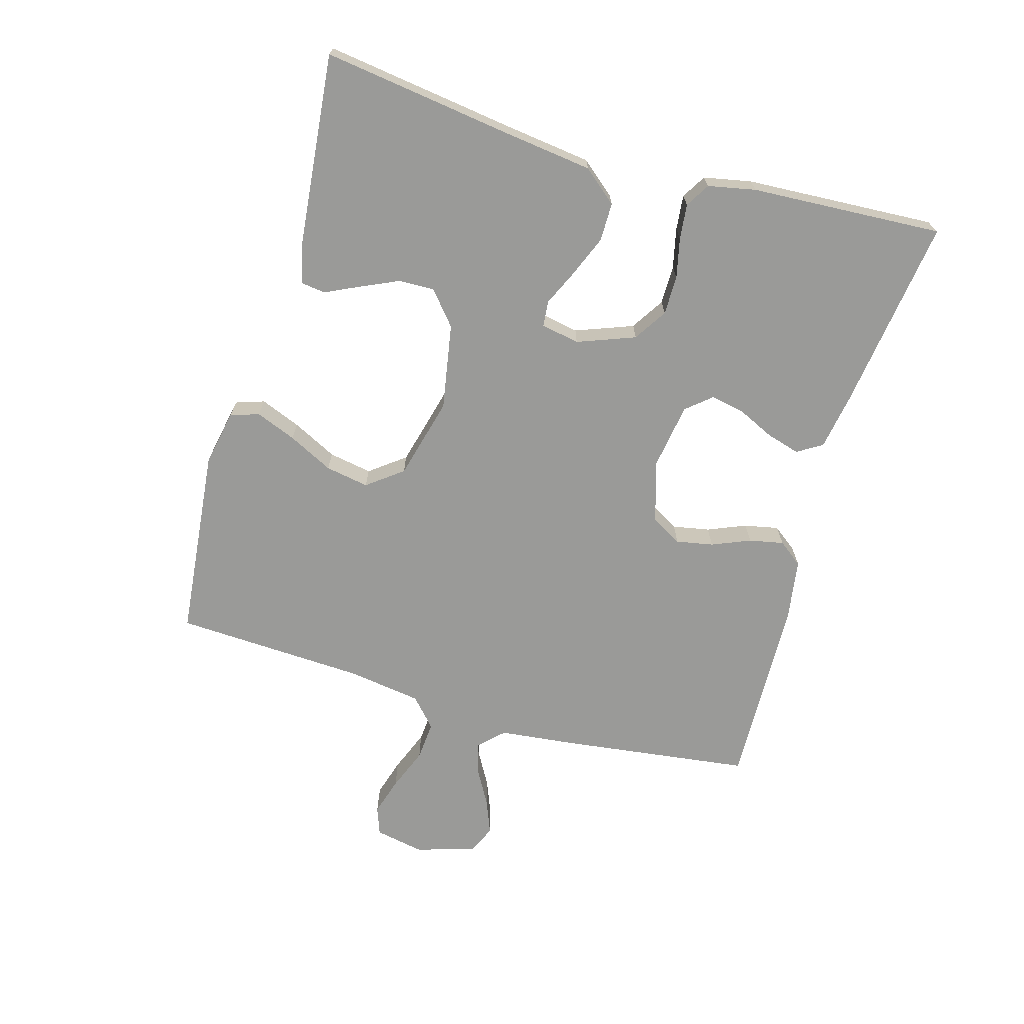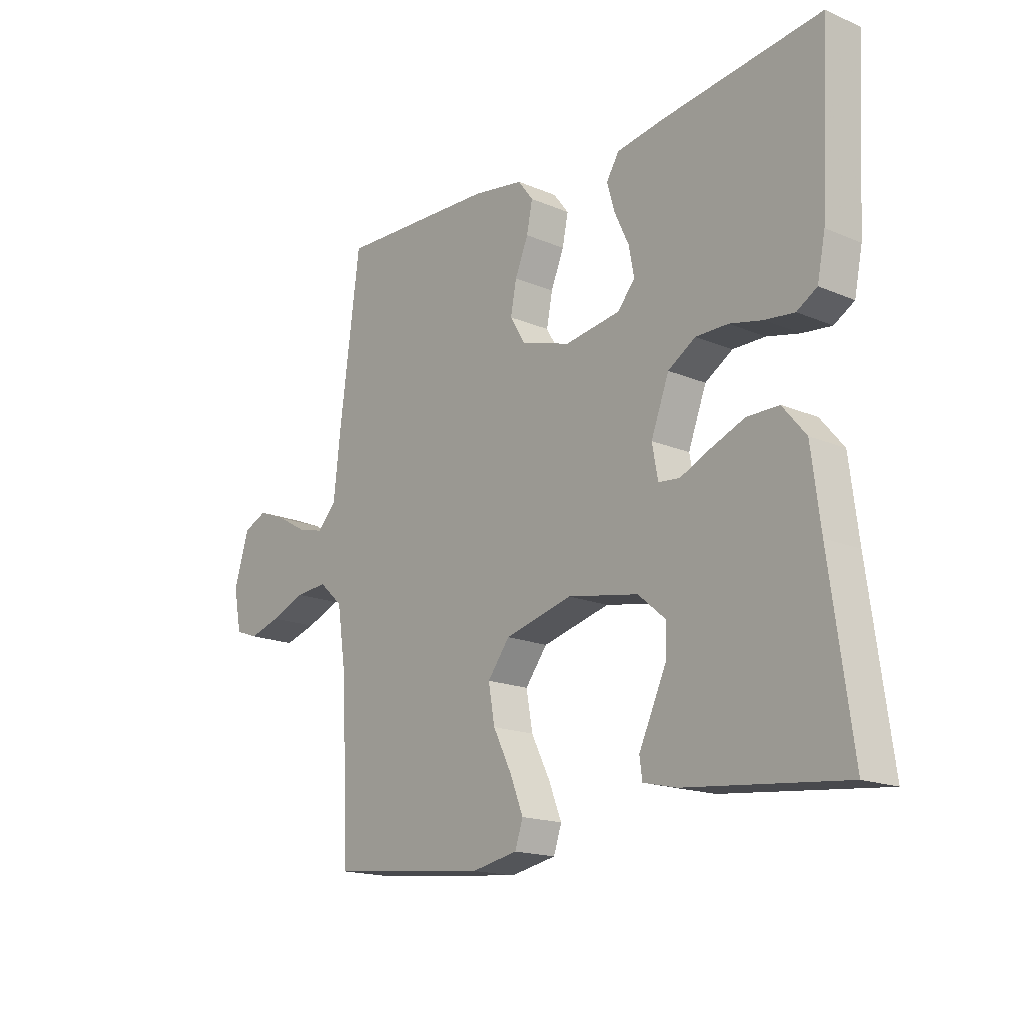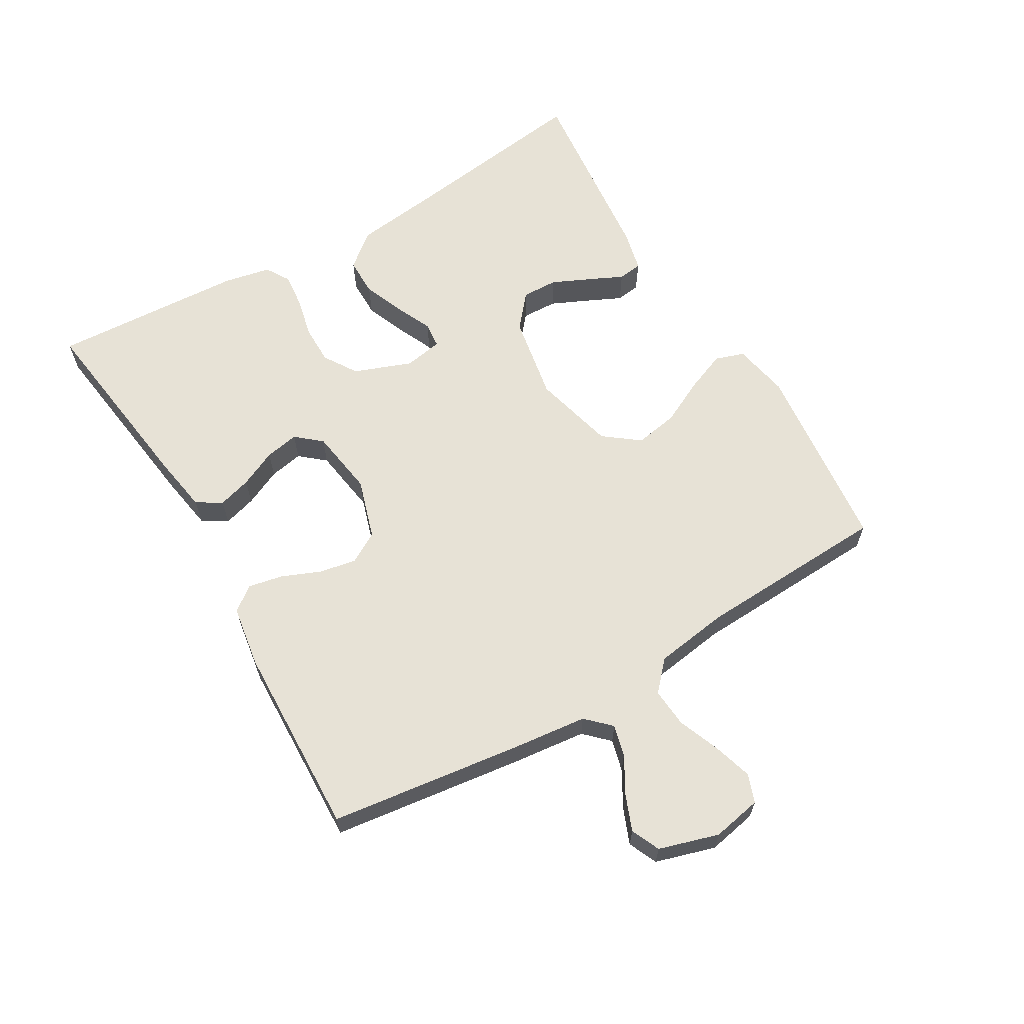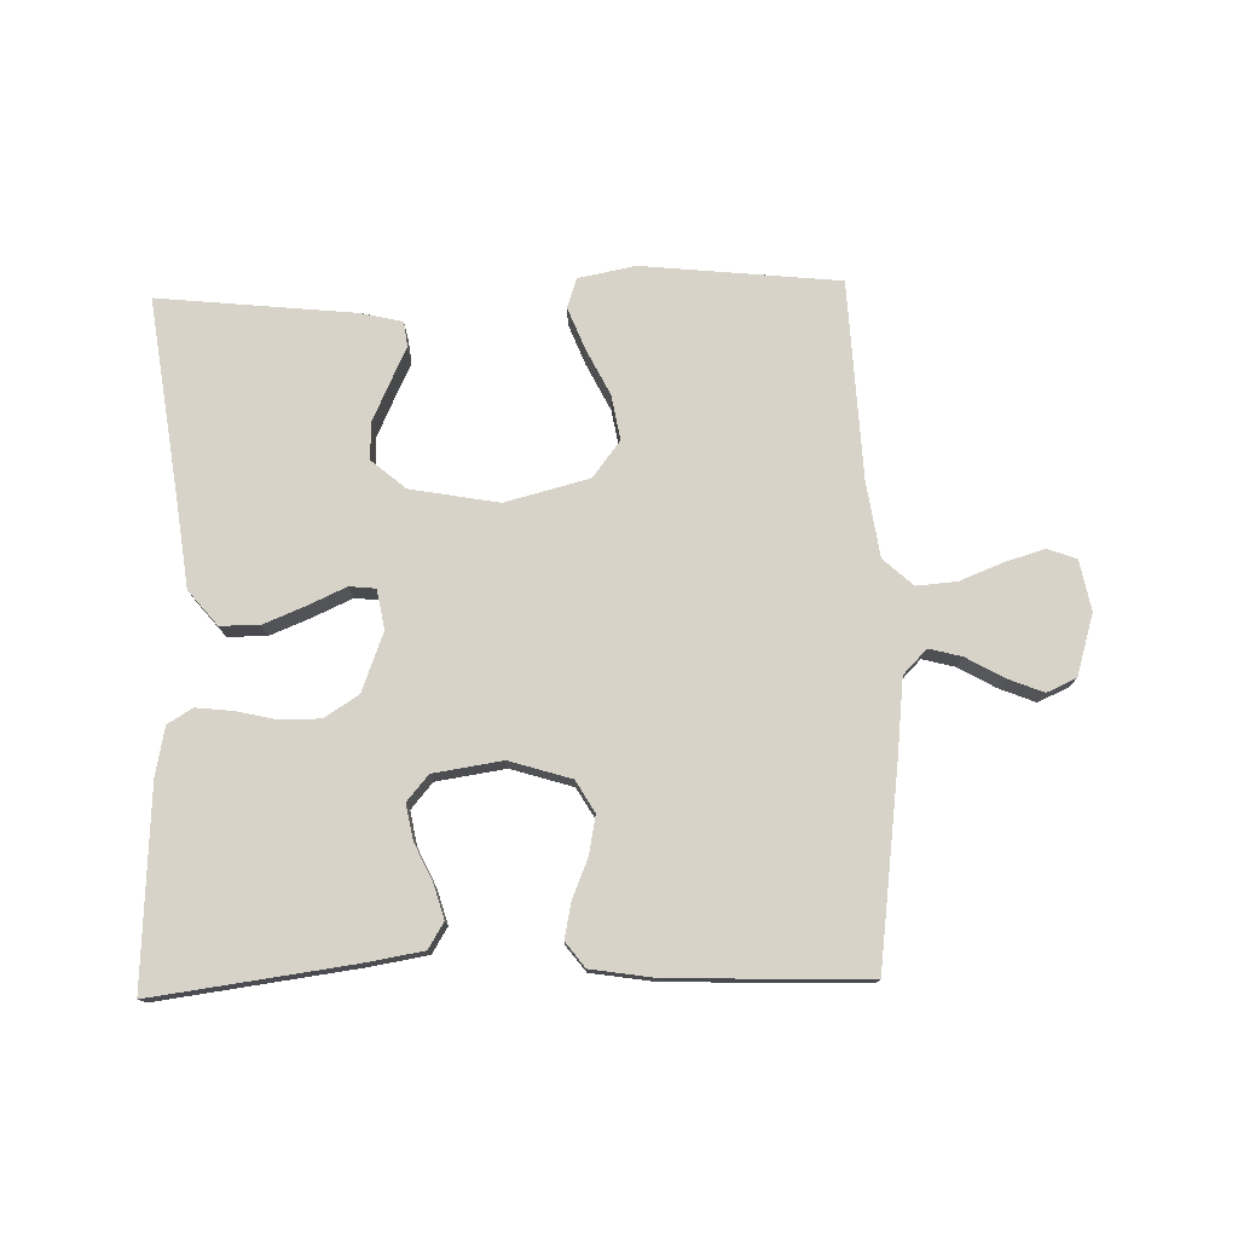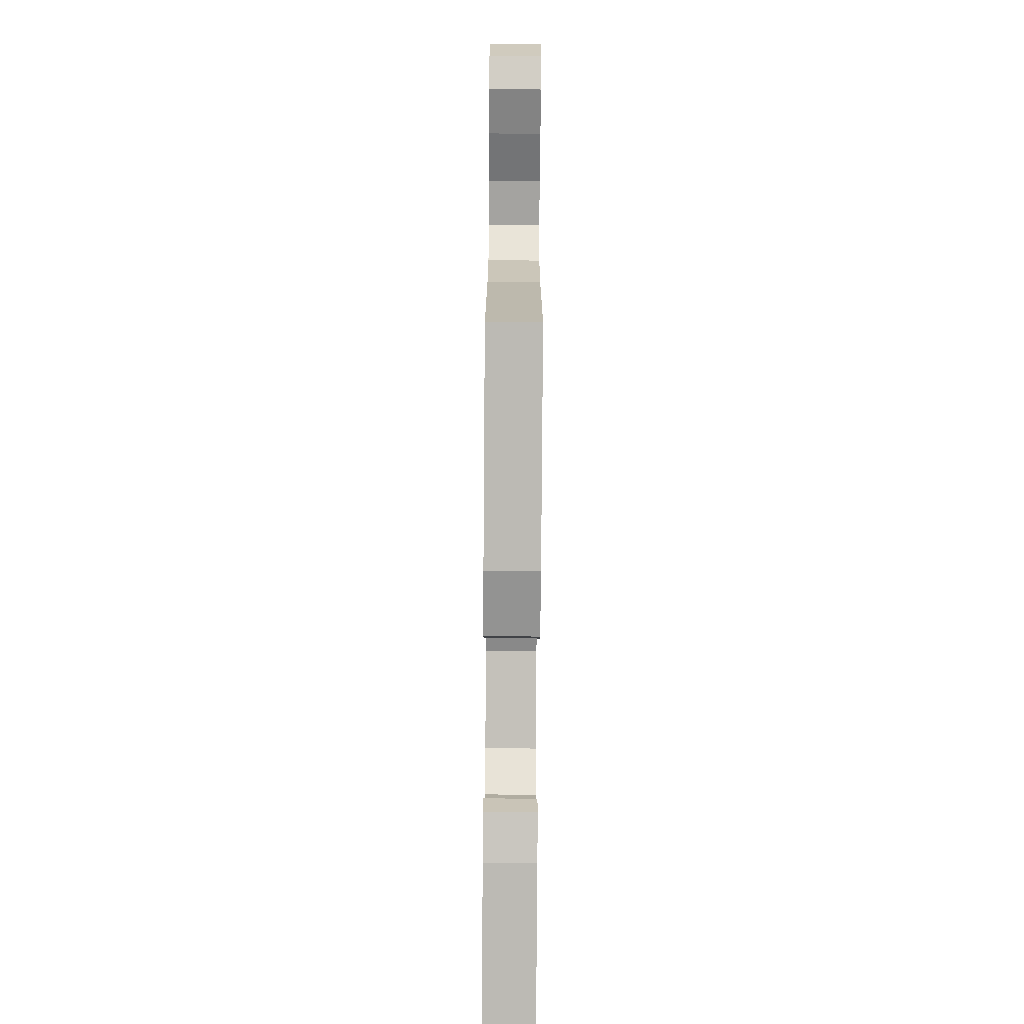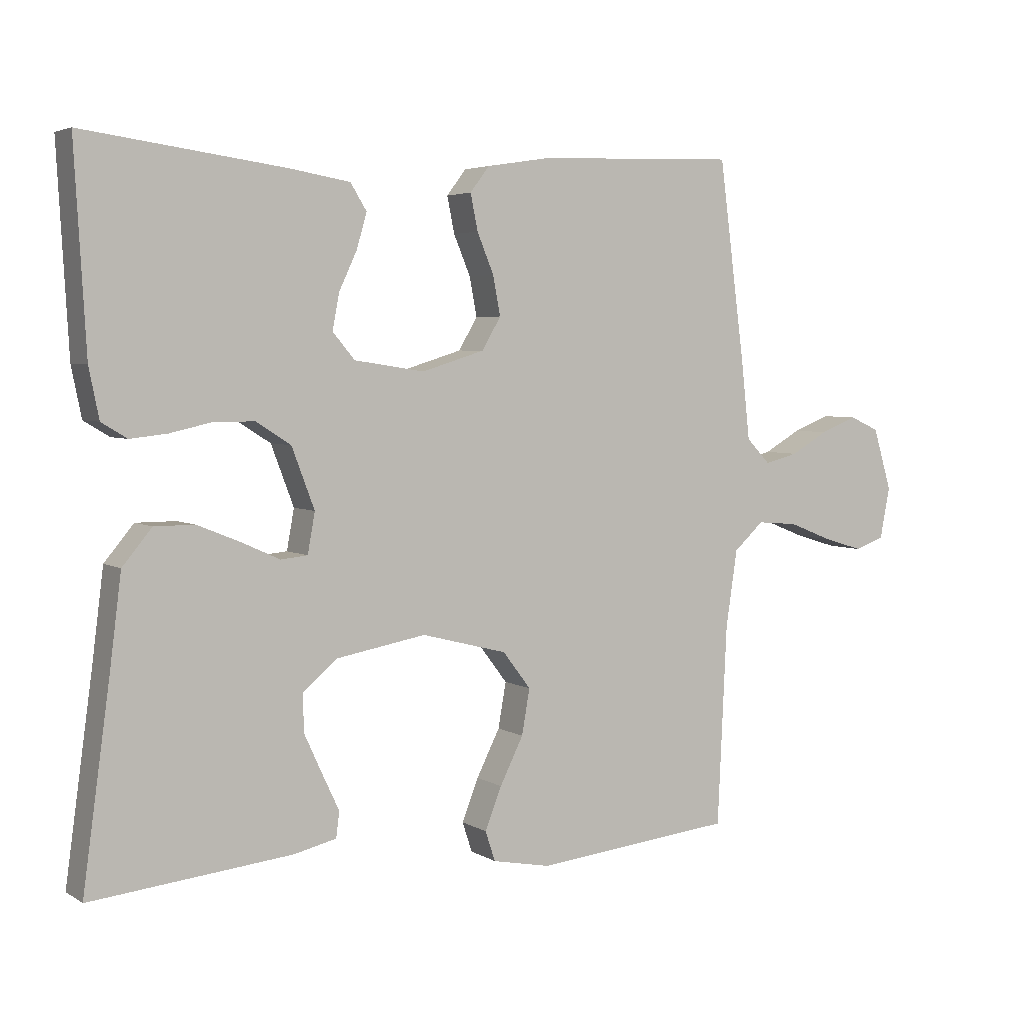
<metadata>
{"format":"obj","ext":"obj","renderer":"f3d","projection":"perspective","resolution":1024,"background":"white","views":[{"elev":-69.2,"azim":-106.1,"up":"+Y"},{"elev":-17.0,"azim":-130.5,"up":"+Z"},{"elev":63.3,"azim":59.6,"up":"+Y"},{"elev":76.9,"azim":-1.5,"up":"+Y"},{"elev":-77.7,"azim":89.6,"up":"+Z"},{"elev":4.2,"azim":-29.4,"up":"+Z"}]}
</metadata>
<code>
v 0.5 0.07 0.5
v 0.539 0.07 0.2
v 0.552 0.07 0.083
v 0.588 0.07 0.046
v 0.638 0.07 0.059
v 0.694 0.07 0.091
v 0.749 0.07 0.113
v 0.794 0.07 0.093
v 0.822 0.07 0
v 0.807 0.07 -0.077
v 0.763 0.07 -0.093
v 0.703 0.07 -0.075
v 0.637 0.07 -0.049
v 0.576 0.07 -0.044
v 0.531 0.07 -0.085
v 0.514 0.07 -0.2
v 0.5 0.07 -0.5
v 0.2 0.07 -0.531
v 0.113 0.07 -0.514
v 0.098 0.07 -0.469
v 0.123 0.07 -0.406
v 0.158 0.07 -0.336
v 0.17 0.07 -0.268
v 0.128 0.07 -0.213
v 0 0.07 -0.18
v -0.134 0.07 -0.204
v -0.186 0.07 -0.248
v -0.184 0.07 -0.304
v -0.157 0.07 -0.363
v -0.132 0.07 -0.416
v -0.137 0.07 -0.454
v -0.2 0.07 -0.469
v -0.5 0.07 -0.5
v -0.459 0.07 -0.2
v -0.442 0.07 -0.065
v -0.398 0.07 -0.012
v -0.338 0.07 -0.012
v -0.274 0.07 -0.038
v -0.217 0.07 -0.064
v -0.177 0.07 -0.06
v -0.166 0.07 0
v -0.2 0.07 0.09
v -0.252 0.07 0.123
v -0.313 0.07 0.123
v -0.375 0.07 0.109
v -0.43 0.07 0.103
v -0.468 0.07 0.126
v -0.483 0.07 0.2
v -0.5 0.07 0.5
v -0.2 0.07 0.46
v -0.11 0.07 0.445
v -0.086 0.07 0.406
v -0.101 0.07 0.354
v -0.128 0.07 0.296
v -0.138 0.07 0.243
v -0.105 0.07 0.204
v 0 0.07 0.188
v 0.094 0.07 0.217
v 0.122 0.07 0.265
v 0.111 0.07 0.323
v 0.086 0.07 0.383
v 0.075 0.07 0.437
v 0.104 0.07 0.475
v 0.2 0.07 0.49
v 0.5 0 0.5
v 0.539 0 0.2
v 0.552 0 0.083
v 0.588 0 0.046
v 0.638 0 0.059
v 0.694 0 0.091
v 0.749 0 0.113
v 0.794 0 0.093
v 0.822 0 0
v 0.807 0 -0.077
v 0.763 0 -0.093
v 0.703 0 -0.075
v 0.637 0 -0.049
v 0.576 0 -0.044
v 0.531 0 -0.085
v 0.514 0 -0.2
v 0.5 0 -0.5
v 0.2 0 -0.531
v 0.113 0 -0.514
v 0.098 0 -0.469
v 0.123 0 -0.406
v 0.158 0 -0.336
v 0.17 0 -0.268
v 0.128 0 -0.213
v 0 0 -0.18
v -0.134 0 -0.204
v -0.186 0 -0.248
v -0.184 0 -0.304
v -0.157 0 -0.363
v -0.132 0 -0.416
v -0.137 0 -0.454
v -0.2 0 -0.469
v -0.5 0 -0.5
v -0.459 0 -0.2
v -0.442 0 -0.065
v -0.398 0 -0.012
v -0.338 0 -0.012
v -0.274 0 -0.038
v -0.217 0 -0.064
v -0.177 0 -0.06
v -0.166 0 0
v -0.2 0 0.09
v -0.252 0 0.123
v -0.313 0 0.123
v -0.375 0 0.109
v -0.43 0 0.103
v -0.468 0 0.126
v -0.483 0 0.2
v -0.5 0 0.5
v -0.2 0 0.46
v -0.11 0 0.445
v -0.086 0 0.406
v -0.101 0 0.354
v -0.128 0 0.296
v -0.138 0 0.243
v -0.105 0 0.204
v 0 0 0.188
v 0.094 0 0.217
v 0.122 0 0.265
v 0.111 0 0.323
v 0.086 0 0.383
v 0.075 0 0.437
v 0.104 0 0.475
v 0.2 0 0.49
f 60 61 62 63
f 59 60 63 64
f 51 52 53 54
f 51 54 55
f 50 51 55
f 49 50 55
f 48 49 55 56
f 44 45 46 47
f 43 44 47 48
f 36 37 38 39
f 34 35 36 39
f 34 39 40
f 33 34 40
f 32 33 40
f 29 30 31 32
f 28 29 32
f 27 28 32
f 27 32 40
f 26 27 40 41
f 19 20 21 22
f 17 18 19 22
f 16 17 22 23
f 15 16 23 24
f 10 11 12 13
f 8 9 10 13
f 8 13 14
f 5 6 7 8
f 4 5 8 14
f 3 4 14 15
f 59 64 1 2
f 58 59 2 3
f 57 58 3 15
f 43 48 56 57
f 42 43 57 15
f 41 42 15 24
f 25 26 41
f 24 25 41
f 127 126 125 124
f 128 127 124 123
f 118 117 116 115
f 119 118 115
f 119 115 114
f 119 114 113
f 120 119 113 112
f 111 110 109 108
f 112 111 108 107
f 103 102 101 100
f 103 100 99 98
f 104 103 98
f 104 98 97
f 104 97 96
f 96 95 94 93
f 96 93 92
f 96 92 91
f 104 96 91
f 105 104 91 90
f 86 85 84 83
f 86 83 82 81
f 87 86 81 80
f 88 87 80 79
f 77 76 75 74
f 77 74 73 72
f 78 77 72
f 72 71 70 69
f 78 72 69 68
f 79 78 68 67
f 66 65 128 123
f 67 66 123 122
f 79 67 122 121
f 121 120 112 107
f 79 121 107 106
f 88 79 106 105
f 105 90 89
f 105 89 88
f 1 65 66 2
f 2 66 67 3
f 3 67 68 4
f 4 68 69 5
f 5 69 70 6
f 6 70 71 7
f 7 71 72 8
f 8 72 73 9
f 9 73 74 10
f 10 74 75 11
f 11 75 76 12
f 12 76 77 13
f 13 77 78 14
f 14 78 79 15
f 15 79 80 16
f 16 80 81 17
f 17 81 82 18
f 18 82 83 19
f 19 83 84 20
f 20 84 85 21
f 21 85 86 22
f 22 86 87 23
f 23 87 88 24
f 24 88 89 25
f 25 89 90 26
f 26 90 91 27
f 27 91 92 28
f 28 92 93 29
f 29 93 94 30
f 30 94 95 31
f 31 95 96 32
f 32 96 97 33
f 33 97 98 34
f 34 98 99 35
f 35 99 100 36
f 36 100 101 37
f 37 101 102 38
f 38 102 103 39
f 39 103 104 40
f 40 104 105 41
f 41 105 106 42
f 42 106 107 43
f 43 107 108 44
f 44 108 109 45
f 45 109 110 46
f 46 110 111 47
f 47 111 112 48
f 48 112 113 49
f 49 113 114 50
f 50 114 115 51
f 51 115 116 52
f 52 116 117 53
f 53 117 118 54
f 54 118 119 55
f 55 119 120 56
f 56 120 121 57
f 57 121 122 58
f 58 122 123 59
f 59 123 124 60
f 60 124 125 61
f 61 125 126 62
f 62 126 127 63
f 63 127 128 64
f 64 128 65 1

</code>
